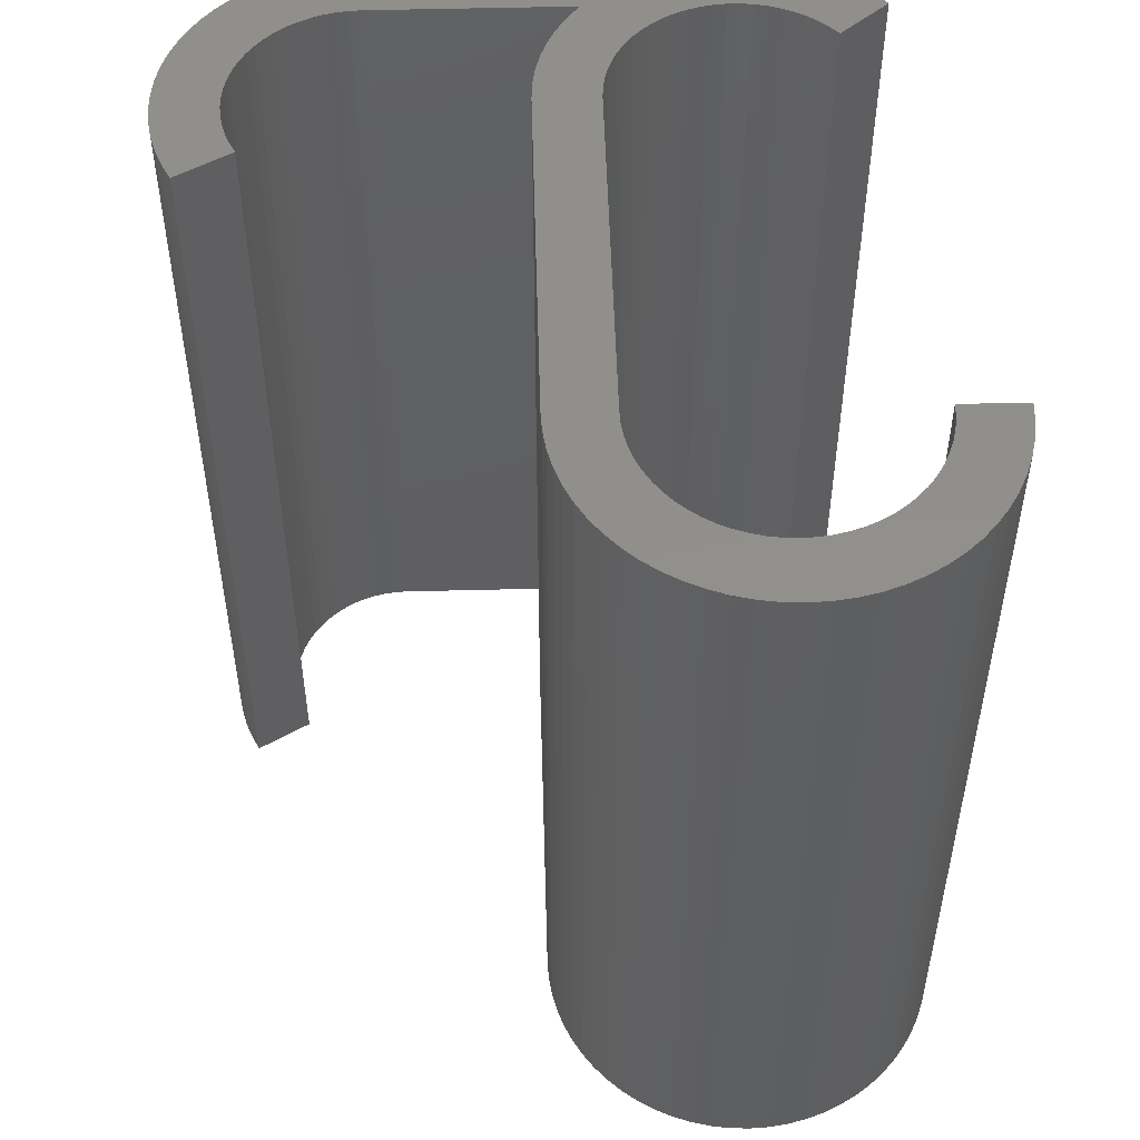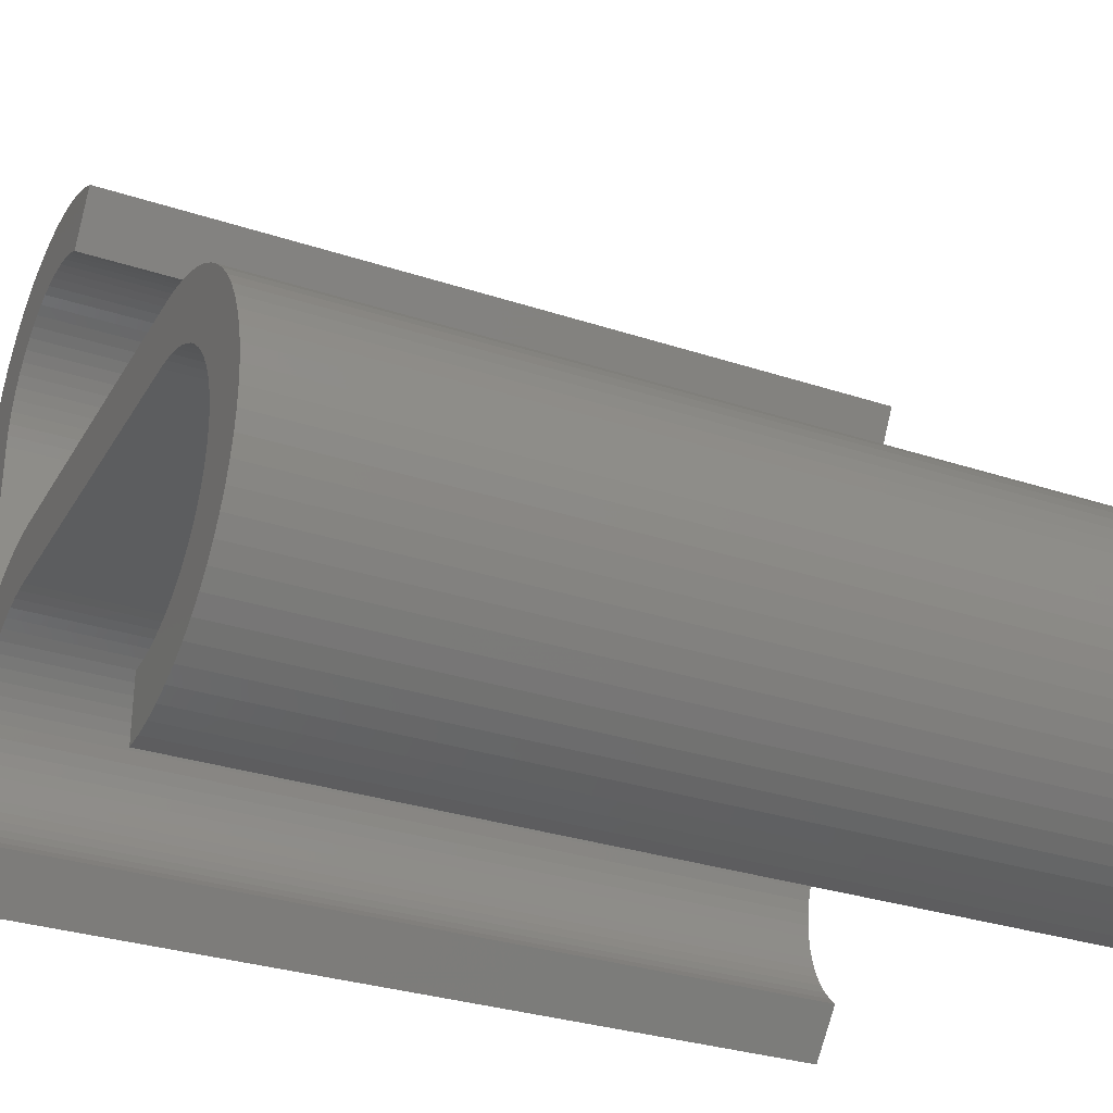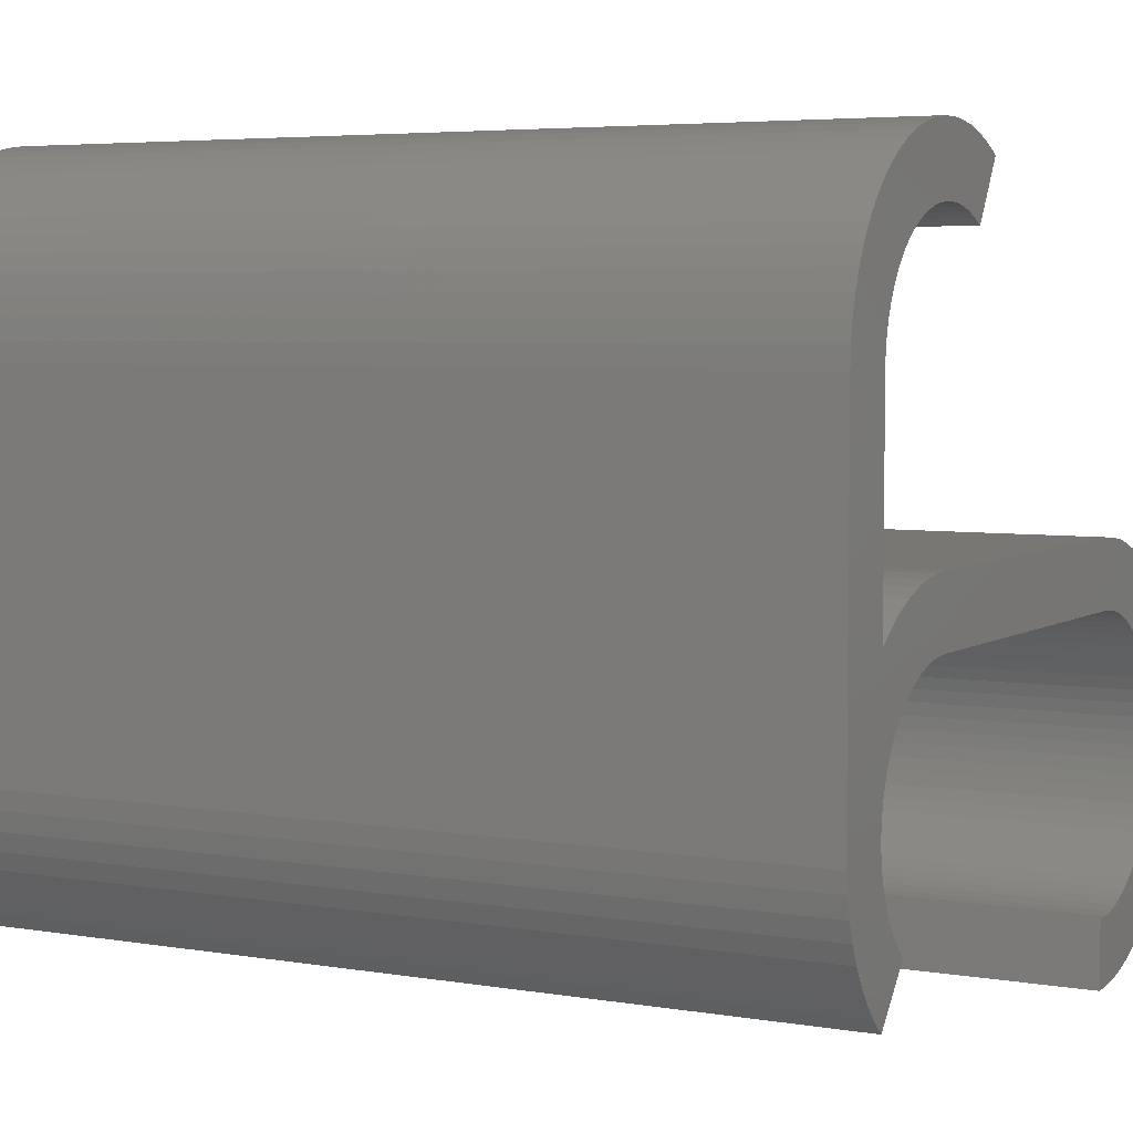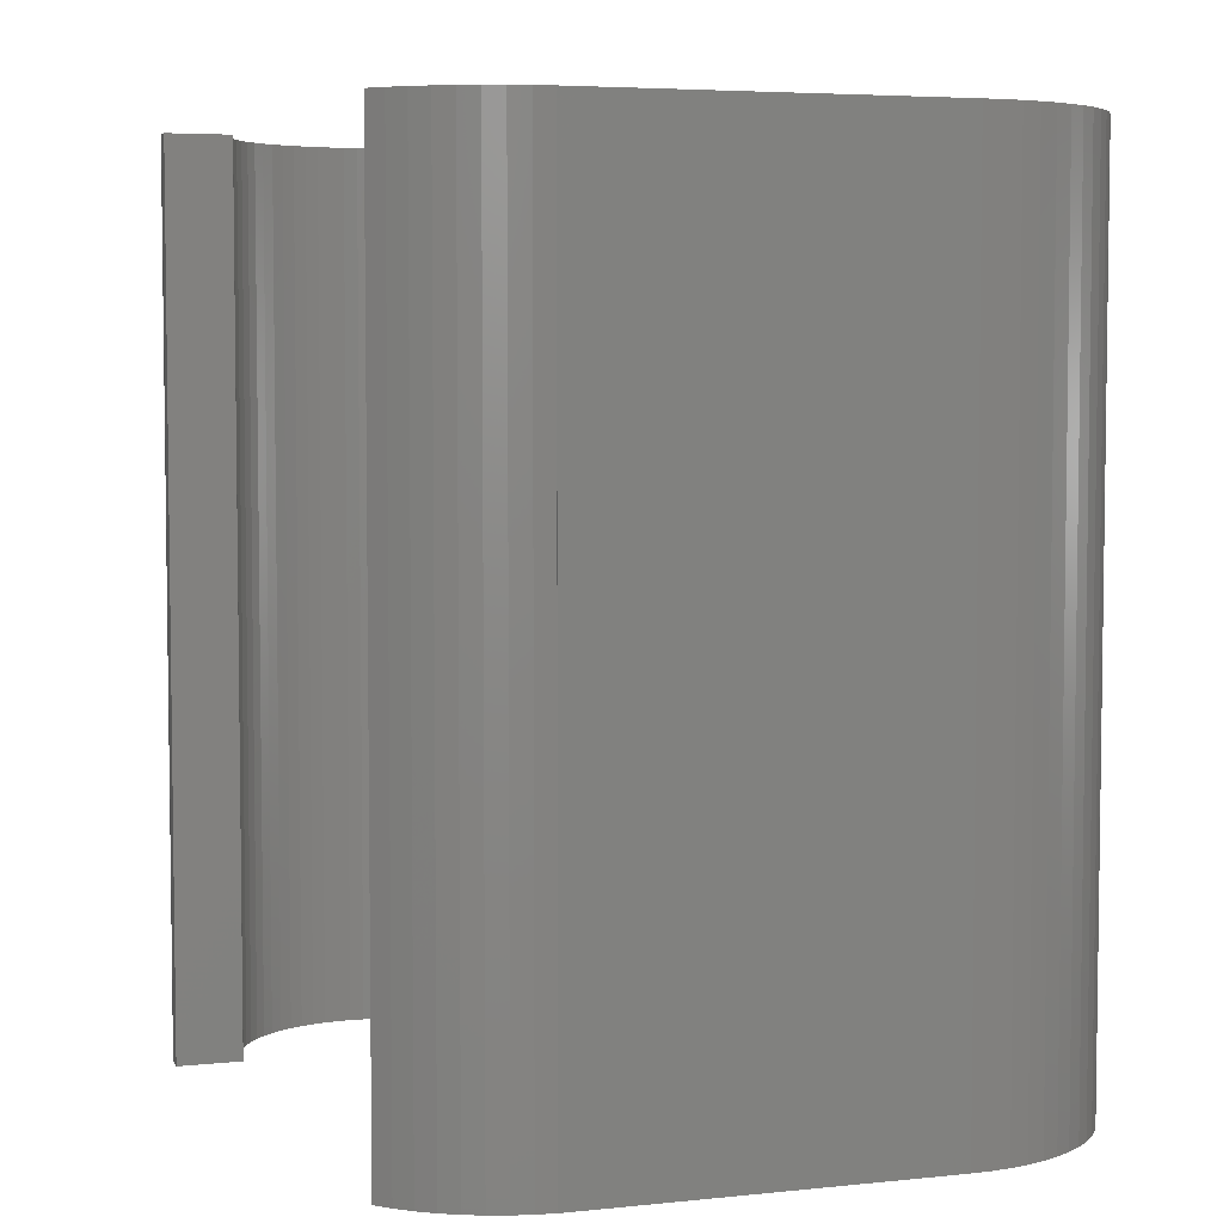
<metadata>
{"format":"stl","ext":"stl","renderer":"f3d","projection":"perspective","resolution":1024,"background":"white","views":[{"elev":51.5,"azim":-91.6,"up":"+Z"},{"elev":-30.6,"azim":-115.5,"up":"+Y"},{"elev":4.8,"azim":118.6,"up":"+Y"},{"elev":5.0,"azim":71.6,"up":"+Z"}]}
</metadata>
<code>
# stl→obj: 308 verts, 612 faces
v 24.2 0 30
v 24.2 12.2 0
v 24.2 12.2 30
v 24.2 0 0
v 24.19 0 30
v 21.95 1.023 30
v 22 0.5876 30
v 20.51 3.653 30
v 22 5.27 30
v 21.95 5.318 30
v 21.87 1.452 30
v 21.74 1.871 30
v 21.57 2.274 30
v 21.43 5.724 30
v 21.36 2.657 30
v 21.11 3.018 30
v 20.17 3.922 30
v 20.87 6.076 30
v 20.83 3.351 30
v 19.8 4.155 30
v 20.27 6.368 30
v 19.4 4.348 30
v 19.65 6.599 30
v 18.99 4.501 30
v 19.01 6.766 30
v 18.57 4.611 30
v 18.36 6.866 30
v 18.14 4.678 30
v 17.7 6.9 30
v 17.7 4.7 30
v 4.7 6.9 30
v 4.7 4.7 30
v 4.239 4.677 30
v 4.024 6.867 30
v 3.783 4.61 30
v 3.354 6.767 30
v 3.336 4.498 30
v 2.697 6.603 30
v 2.901 4.342 30
v 2.059 6.375 30
v 2.484 4.145 30
v 1.447 6.085 30
v 2.089 3.908 30
v 0.8666 5.737 30
v 1.718 3.633 30
v 0.3227 5.334 30
v 1.377 3.323 30
v -0.179 4.879 30
v 1.067 2.982 30
v -0.6338 4.377 30
v 0.7921 2.611 30
v -1.037 3.833 30
v 0.555 2.216 30
v -1.385 3.253 30
v -1.675 2.641 30
v 0.3578 1.799 30
v 24.17 12.85 30
v 21.98 12.63 30
v 22 12.2 30
v 22.68 16.38 30
v 21.91 13.05 30
v 21.81 13.47 30
v 20.7 15.28 30
v 22.24 16.85 30
v 21.75 17.28 30
v 21.66 13.87 30
v 21.48 14.26 30
v 21.25 14.62 30
v 20.38 15.56 30
v 21.23 17.66 30
v 20.99 14.96 30
v 20.03 15.81 30
v 20.67 17.98 30
v 19.66 16.03 30
v 20.07 18.25 30
v 19.27 16.2 30
v 19.46 18.46 30
v 18.86 16.34 30
v 18.83 18.6 30
v 18.45 16.43 30
v 18.19 18.68 30
v 18.02 16.49 30
v 17.59 16.5 30
v 17.54 18.7 30
v 17.17 16.47 30
v 16.89 18.65 30
v 16.74 16.39 30
v 16.25 18.54 30
v 16.33 16.28 30
v 15.63 18.36 30
v 15.93 16.12 30
v 15.03 18.12 30
v 15.55 15.92 30
v 14.45 17.83 30
v 24.07 13.49 30
v 23.91 14.12 30
v 21.99 0.15 30
v 23.69 14.72 30
v 21.95 -0.285 30
v 23.41 15.31 30
v 24.12 -0.6355 30
v 23.07 15.86 30
v 23.98 -1.282 30
v 21.85 -0.7129 30
v 23.77 -1.912 30
v 21.72 -1.129 30
v 23.51 -2.517 30
v 21.54 -1.53 30
v 23.18 -3.092 30
v 21.33 -1.91 30
v 22.8 -3.632 30
v 21.07 -2.267 30
v 22.36 -4.129 30
v 20.78 -2.596 30
v 21.88 -4.579 30
v 20.46 -2.894 30
v 4.239 -4.677 30
v 4.7 -6.9 30
v 4.7 -4.7 30
v 4.024 -6.867 30
v 3.783 -4.61 30
v 3.354 -6.767 30
v 3.336 -4.498 30
v 2.697 -6.603 30
v 2.901 -4.342 30
v 2.059 -6.375 30
v 2.484 -4.145 30
v 1.447 -6.085 30
v 2.089 -3.908 30
v 0.8666 -5.737 30
v 1.718 -3.633 30
v 0.3227 -5.334 30
v 1.377 -3.323 30
v -0.179 -4.879 30
v 1.067 -2.982 30
v -0.6338 -4.377 30
v 0.7921 -2.611 30
v -1.037 -3.833 30
v 0.555 -2.216 30
v -1.385 -3.253 30
v 0.3578 -1.799 30
v -1.675 -2.641 30
v 0.2024 -1.364 30
v -1.903 -2.003 30
v 0.09031 -0.9169 30
v -2.067 -1.346 30
v 0.02263 -0.4607 30
v -2.167 -0.6763 30
v 1.907e-07 0 30
v 0.2024 1.364 30
v -1.903 2.003 30
v 0.09031 0.9169 30
v -2.067 1.346 30
v 0.02263 0.4607 30
v -2.167 0.6763 30
v -2.2 0 30
v 4.7 -6.9 0
v 4.239 -4.677 0
v 4.7 -4.7 0
v 4.024 -6.867 0
v 3.783 -4.61 0
v 3.354 -6.767 0
v 3.336 -4.498 0
v 2.697 -6.603 0
v 2.901 -4.342 0
v 2.059 -6.375 0
v 2.484 -4.145 0
v 1.447 -6.085 0
v 2.089 -3.908 0
v 0.8666 -5.737 0
v 1.718 -3.633 0
v 0.3227 -5.334 0
v 1.377 -3.323 0
v -0.179 -4.879 0
v 1.067 -2.982 0
v -0.6338 -4.377 0
v 0.7921 -2.611 0
v -1.037 -3.833 0
v 0.555 -2.216 0
v -1.385 -3.253 0
v -1.675 -2.641 0
v 0.3578 -1.799 0
v 21.74 1.871 0
v 24.19 0 0
v 22 5.27 0
v 21.95 -0.285 0
v 24.12 -0.6355 0
v 22 12.2 0
v 23.98 -1.282 0
v 24.17 12.85 0
v 21.85 -0.7129 0
v 23.77 -1.912 0
v 21.98 12.63 0
v 21.72 -1.129 0
v 23.51 -2.517 0
v 24.07 13.49 0
v 21.54 -1.53 0
v 23.18 -3.092 0
v 21.91 13.05 0
v 21.33 -1.91 0
v 22.8 -3.632 0
v 23.91 14.12 0
v 21.07 -2.267 0
v 22.36 -4.129 0
v 21.81 13.47 0
v 23.69 14.72 0
v 22 0.5876 0
v 21.95 1.023 0
v 21.99 0.15 0
v 20.78 -2.596 0
v 21.88 -4.579 0
v 20.46 -2.894 0
v 21.66 13.87 0
v 23.41 15.31 0
v 21.48 14.26 0
v 23.07 15.86 0
v 21.25 14.62 0
v 22.68 16.38 0
v 20.99 14.96 0
v 22.24 16.85 0
v 20.7 15.28 0
v 21.75 17.28 0
v 20.38 15.56 0
v 21.23 17.66 0
v 20.03 15.81 0
v 20.67 17.98 0
v 19.66 16.03 0
v 20.07 18.25 0
v 19.27 16.2 0
v 19.46 18.46 0
v 18.86 16.34 0
v 18.83 18.6 0
v 18.45 16.43 0
v 18.19 18.68 0
v 18.02 16.49 0
v 17.59 16.5 0
v 17.54 18.7 0
v 17.17 16.47 0
v 16.89 18.65 0
v 16.74 16.39 0
v 16.25 18.54 0
v 16.33 16.28 0
v 15.63 18.36 0
v 15.93 16.12 0
v 15.03 18.12 0
v 15.55 15.92 0
v 14.45 17.83 0
v 21.87 1.452 0
v 21.57 2.274 0
v 21.36 2.657 0
v 21.11 3.018 0
v 20.83 3.351 0
v 20.51 3.653 0
v 21.95 5.318 0
v 21.43 5.724 0
v 20.17 3.922 0
v 20.87 6.076 0
v 19.8 4.155 0
v 20.27 6.368 0
v 19.4 4.348 0
v 19.65 6.599 0
v 18.99 4.501 0
v 19.01 6.766 0
v 18.57 4.611 0
v 18.36 6.866 0
v 18.14 4.678 0
v 17.7 4.7 0
v 17.7 6.9 0
v 4.7 4.7 0
v 4.7 6.9 0
v 4.239 4.677 0
v 4.024 6.867 0
v 3.783 4.61 0
v 3.354 6.767 0
v 3.336 4.498 0
v 2.697 6.603 0
v 2.901 4.342 0
v 2.059 6.375 0
v 2.484 4.145 0
v 1.447 6.085 0
v 2.089 3.908 0
v 0.8666 5.737 0
v 1.718 3.633 0
v 0.3227 5.334 0
v 1.377 3.323 0
v -0.179 4.879 0
v 1.067 2.982 0
v -0.6338 4.377 0
v 0.7921 2.611 0
v -1.037 3.833 0
v 0.555 2.216 0
v -1.385 3.253 0
v 0.3578 1.799 0
v -1.675 2.641 0
v 0.2024 1.364 0
v -1.903 2.003 0
v 0.09031 0.9169 0
v -2.067 1.346 0
v 0.02263 0.4607 0
v -2.167 0.6763 0
v 1.907e-07 0 0
v 0.2024 -1.364 0
v -1.903 -2.003 0
v 0.09031 -0.9169 0
v -2.067 -1.346 0
v 0.02263 -0.4607 0
v -2.167 -0.6763 0
v -2.2 0 0
f 1 2 3
f 2 1 4
f 5 6 7
f 8 9 10
f 1 11 6
f 1 12 11
f 9 13 12
f 8 10 14
f 9 15 13
f 9 16 15
f 17 14 18
f 9 19 16
f 9 8 19
f 20 18 21
f 14 17 8
f 18 20 17
f 22 21 23
f 21 22 20
f 24 23 25
f 23 24 22
f 25 26 24
f 27 26 25
f 27 28 26
f 29 28 27
f 29 30 28
f 31 30 29
f 31 32 30
f 31 33 32
f 34 33 31
f 34 35 33
f 36 35 34
f 36 37 35
f 38 37 36
f 37 38 39
f 40 39 38
f 39 40 41
f 42 41 40
f 41 42 43
f 44 43 42
f 43 44 45
f 46 45 44
f 45 46 47
f 48 47 46
f 47 48 49
f 50 49 48
f 49 50 51
f 52 51 50
f 51 52 53
f 54 53 52
f 55 56 54
f 53 54 56
f 57 58 59
f 60 61 58
f 60 62 61
f 63 64 65
f 60 66 62
f 60 67 66
f 60 68 67
f 69 65 70
f 60 71 68
f 64 63 71
f 72 70 73
f 65 69 63
f 74 73 75
f 70 72 69
f 73 74 72
f 76 75 77
f 75 76 74
f 77 78 76
f 79 78 77
f 79 80 78
f 81 80 79
f 81 82 80
f 81 83 82
f 84 83 81
f 84 85 83
f 86 85 84
f 86 87 85
f 88 87 86
f 87 88 89
f 90 89 88
f 89 90 91
f 92 91 90
f 91 92 93
f 93 92 94
f 9 1 3
f 59 3 57
f 12 1 9
f 58 57 95
f 1 6 5
f 58 95 96
f 97 5 7
f 58 96 98
f 99 5 97
f 58 98 100
f 5 99 101
f 58 100 102
f 101 99 103
f 58 102 60
f 104 103 99
f 71 60 64
f 3 59 9
f 103 104 105
f 106 105 104
f 105 106 107
f 108 107 106
f 107 108 109
f 110 109 108
f 109 110 111
f 112 111 110
f 111 112 113
f 114 113 112
f 113 114 115
f 115 114 116
f 117 118 119
f 117 120 118
f 121 120 117
f 121 122 120
f 123 122 121
f 124 123 125
f 123 124 122
f 126 125 127
f 128 127 129
f 125 126 124
f 130 129 131
f 127 128 126
f 132 131 133
f 134 133 135
f 129 130 128
f 136 135 137
f 138 137 139
f 140 139 141
f 131 132 130
f 142 141 143
f 144 143 145
f 146 145 147
f 133 134 132
f 148 147 149
f 56 55 150
f 151 150 55
f 135 136 134
f 150 151 152
f 137 138 136
f 153 152 151
f 139 140 138
f 152 153 154
f 141 142 140
f 155 154 153
f 143 144 142
f 154 155 149
f 145 146 144
f 156 149 155
f 147 148 146
f 149 156 148
f 157 158 159
f 160 158 157
f 160 161 158
f 162 161 160
f 162 163 161
f 164 163 162
f 163 164 165
f 166 165 164
f 165 166 167
f 168 167 166
f 167 168 169
f 170 169 168
f 169 170 171
f 172 171 170
f 171 172 173
f 174 173 172
f 173 174 175
f 176 175 174
f 175 176 177
f 178 177 176
f 177 178 179
f 180 179 178
f 181 182 180
f 179 180 182
f 183 4 184
f 4 185 2
f 186 184 187
f 188 2 185
f 186 187 189
f 2 188 190
f 191 189 192
f 193 190 188
f 194 192 195
f 190 193 196
f 197 195 198
f 199 196 193
f 200 198 201
f 196 199 202
f 203 201 204
f 205 202 199
f 202 205 206
f 184 207 208
f 184 209 207
f 184 186 209
f 210 204 211
f 189 191 186
f 192 194 191
f 195 197 194
f 198 200 197
f 201 203 200
f 204 210 203
f 210 211 212
f 213 206 205
f 206 213 214
f 215 214 213
f 214 215 216
f 217 216 215
f 216 217 218
f 219 218 217
f 218 219 220
f 221 220 219
f 220 221 222
f 223 222 221
f 222 223 224
f 225 224 223
f 224 225 226
f 227 226 225
f 226 227 228
f 229 228 227
f 228 229 230
f 231 230 229
f 231 232 230
f 233 232 231
f 233 234 232
f 235 234 233
f 236 234 235
f 236 237 234
f 238 237 236
f 238 239 237
f 240 239 238
f 241 240 242
f 240 241 239
f 243 242 244
f 242 243 241
f 245 244 246
f 244 245 243
f 245 246 247
f 184 208 248
f 184 248 183
f 4 183 185
f 249 185 183
f 250 185 249
f 251 185 250
f 252 185 251
f 253 185 252
f 185 253 254
f 254 253 255
f 256 255 253
f 255 256 257
f 258 257 256
f 257 258 259
f 260 259 258
f 259 260 261
f 262 261 260
f 261 262 263
f 264 263 262
f 264 265 263
f 266 265 264
f 267 265 266
f 267 268 265
f 269 268 267
f 269 270 268
f 271 270 269
f 271 272 270
f 273 272 271
f 273 274 272
f 275 274 273
f 276 275 277
f 275 276 274
f 278 277 279
f 280 279 281
f 277 278 276
f 282 281 283
f 279 280 278
f 284 283 285
f 286 285 287
f 281 282 280
f 288 287 289
f 290 289 291
f 292 291 293
f 283 284 282
f 294 293 295
f 296 295 297
f 298 297 299
f 285 286 284
f 300 299 301
f 182 181 302
f 303 302 181
f 287 288 286
f 302 303 304
f 289 290 288
f 305 304 303
f 291 292 290
f 304 305 306
f 293 294 292
f 307 306 305
f 295 296 294
f 306 307 301
f 297 298 296
f 308 301 307
f 299 300 298
f 301 308 300
f 185 59 188
f 59 185 9
f 184 1 5
f 1 184 4
f 246 94 247
f 94 246 93
f 3 190 57
f 190 3 2
f 188 58 193
f 58 188 59
f 57 196 95
f 196 57 190
f 193 61 199
f 61 193 58
f 95 202 96
f 202 95 196
f 199 62 205
f 62 199 61
f 96 206 98
f 206 96 202
f 205 66 213
f 66 205 62
f 98 214 100
f 214 98 206
f 213 67 215
f 67 213 66
f 100 216 102
f 216 100 214
f 215 68 217
f 68 215 67
f 102 218 60
f 218 102 216
f 217 71 219
f 71 217 68
f 60 220 64
f 220 60 218
f 219 63 221
f 63 219 71
f 220 65 64
f 65 220 222
f 223 63 69
f 63 223 221
f 222 70 65
f 70 222 224
f 225 69 72
f 69 225 223
f 224 73 70
f 73 224 226
f 227 72 74
f 72 227 225
f 226 75 73
f 75 226 228
f 229 74 76
f 74 229 227
f 228 77 75
f 77 228 230
f 231 76 78
f 76 231 229
f 230 79 77
f 79 230 232
f 233 78 80
f 78 233 231
f 232 81 79
f 81 232 234
f 235 80 82
f 80 235 233
f 234 84 81
f 84 234 237
f 236 82 83
f 82 236 235
f 237 86 84
f 86 237 239
f 238 83 85
f 83 238 236
f 239 88 86
f 88 239 241
f 240 85 87
f 85 240 238
f 241 90 88
f 90 241 243
f 242 87 89
f 87 242 240
f 243 92 90
f 92 243 245
f 244 89 91
f 89 244 242
f 245 94 92
f 94 245 247
f 246 91 93
f 91 246 244
f 118 159 119
f 159 118 157
f 270 34 31
f 34 270 272
f 271 32 33
f 32 271 269
f 272 36 34
f 36 272 274
f 273 33 35
f 33 273 271
f 274 38 36
f 38 274 276
f 275 35 37
f 35 275 273
f 276 40 38
f 40 276 278
f 277 37 39
f 37 277 275
f 278 42 40
f 42 278 280
f 279 39 41
f 39 279 277
f 280 44 42
f 44 280 282
f 281 41 43
f 41 281 279
f 282 46 44
f 46 282 284
f 283 43 45
f 43 283 281
f 284 48 46
f 48 284 286
f 285 45 47
f 45 285 283
f 288 48 286
f 48 288 50
f 49 285 47
f 285 49 287
f 290 50 288
f 50 290 52
f 51 287 49
f 287 51 289
f 292 52 290
f 52 292 54
f 53 289 51
f 289 53 291
f 294 54 292
f 54 294 55
f 56 291 53
f 291 56 293
f 296 55 294
f 55 296 151
f 150 293 56
f 293 150 295
f 298 151 296
f 151 298 153
f 152 295 150
f 295 152 297
f 300 153 298
f 153 300 155
f 154 297 152
f 297 154 299
f 308 155 300
f 155 308 156
f 149 299 154
f 299 149 301
f 307 156 308
f 156 307 148
f 147 301 149
f 301 147 306
f 305 148 307
f 148 305 146
f 145 306 147
f 306 145 304
f 303 146 305
f 146 303 144
f 143 304 145
f 304 143 302
f 181 144 303
f 144 181 142
f 141 302 143
f 302 141 182
f 180 142 181
f 142 180 140
f 139 182 141
f 182 139 179
f 178 140 180
f 140 178 138
f 137 179 139
f 179 137 177
f 176 138 178
f 138 176 136
f 135 177 137
f 177 135 175
f 174 136 176
f 136 174 134
f 133 175 135
f 175 133 173
f 174 132 134
f 132 174 172
f 171 133 131
f 133 171 173
f 172 130 132
f 130 172 170
f 169 131 129
f 131 169 171
f 170 128 130
f 128 170 168
f 167 129 127
f 129 167 169
f 168 126 128
f 126 168 166
f 165 127 125
f 127 165 167
f 166 124 126
f 124 166 164
f 163 125 123
f 125 163 165
f 164 122 124
f 122 164 162
f 161 123 121
f 123 161 163
f 162 120 122
f 120 162 160
f 158 121 117
f 121 158 161
f 160 118 120
f 118 160 157
f 159 117 119
f 117 159 158
f 268 31 29
f 31 268 270
f 269 30 32
f 30 269 267
f 211 116 212
f 116 211 115
f 211 113 115
f 113 211 204
f 210 116 114
f 116 210 212
f 113 201 111
f 201 113 204
f 210 112 203
f 112 210 114
f 111 198 109
f 198 111 201
f 203 110 200
f 110 203 112
f 109 195 107
f 195 109 198
f 200 108 197
f 108 200 110
f 107 192 105
f 192 107 195
f 197 106 194
f 106 197 108
f 105 189 103
f 189 105 192
f 194 104 191
f 104 194 106
f 103 187 101
f 187 103 189
f 191 99 186
f 99 191 104
f 101 184 5
f 184 101 187
f 186 97 209
f 97 186 99
f 209 7 207
f 7 209 97
f 207 6 208
f 6 207 7
f 208 11 248
f 11 208 6
f 248 12 183
f 12 248 11
f 183 13 249
f 13 183 12
f 249 15 250
f 15 249 13
f 250 16 251
f 16 250 15
f 251 19 252
f 19 251 16
f 185 10 9
f 10 185 254
f 253 19 8
f 19 253 252
f 254 14 10
f 14 254 255
f 256 8 17
f 8 256 253
f 255 18 14
f 18 255 257
f 258 17 20
f 17 258 256
f 257 21 18
f 21 257 259
f 260 20 22
f 20 260 258
f 259 23 21
f 23 259 261
f 262 22 24
f 22 262 260
f 261 25 23
f 25 261 263
f 264 24 26
f 24 264 262
f 263 27 25
f 27 263 265
f 266 26 28
f 26 266 264
f 265 29 27
f 29 265 268
f 267 28 30
f 28 267 266

</code>
